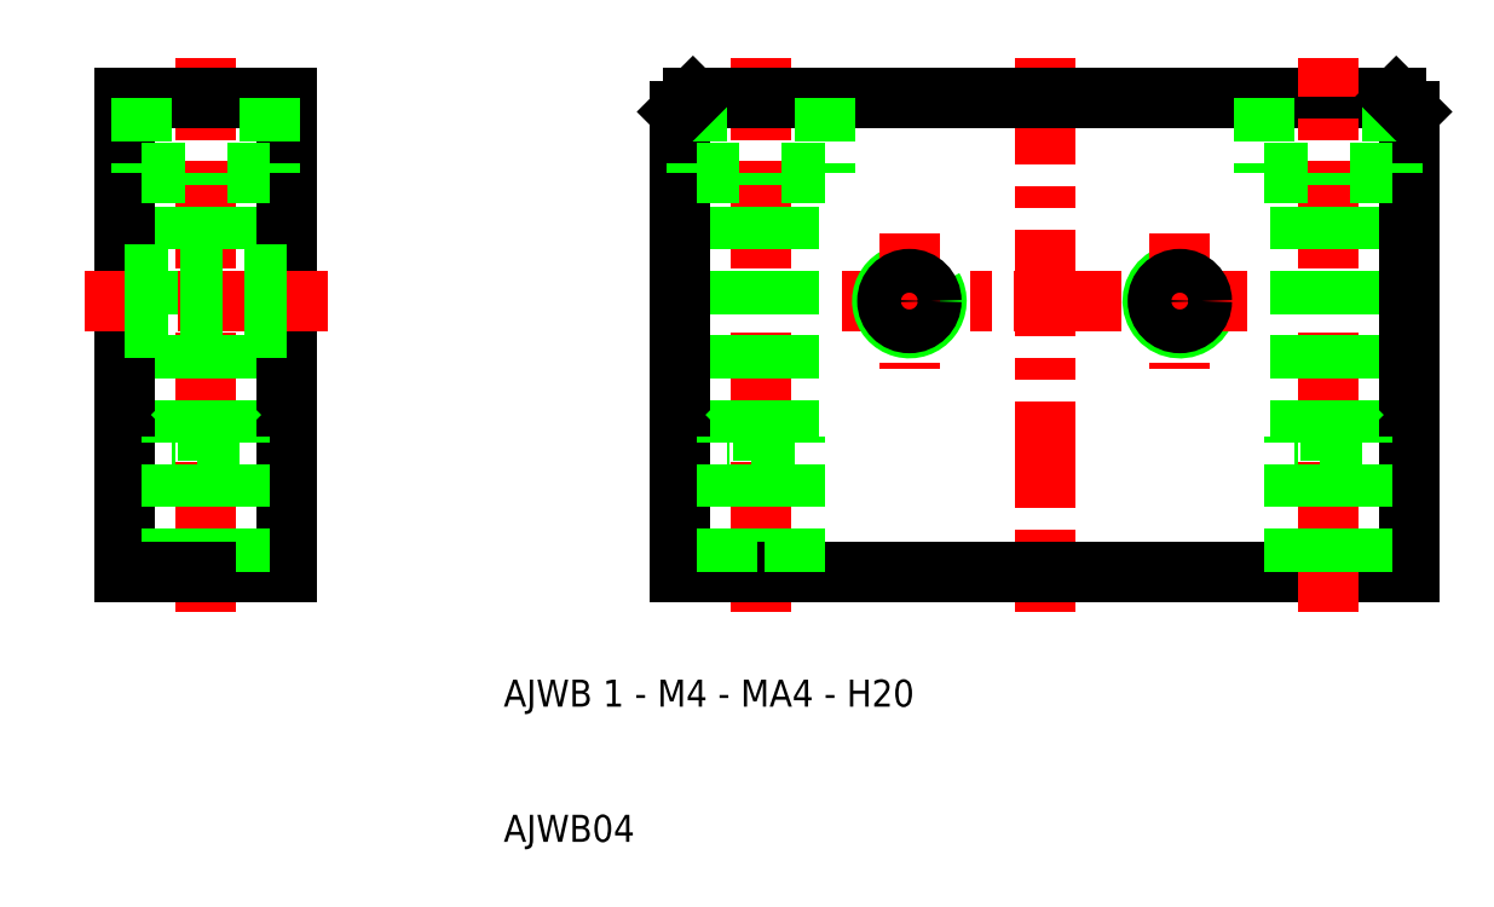
<metadata>
{"format":"dxf","ext":"dxf","renderer":"ezdxf+matplotlib","layout":"modelspace","background":"white","min_lineweight":24,"dpi":150}
</metadata>
<code>
0
SECTION
2
ENTITIES
0
ARC
8
0
10
60
20
50
30
0
40
2
50
120
51
30
0
LINE
8
CENTER
10
35
20
50
30
0
11
65
21
50
31
0
0
LINE
8
0
10
50
20
65
30
0
11
76
21
65
31
0
0
LINE
8
0
10
77
20
30
30
0
11
50
21
30
31
0
0
LINE
8
CENTER
10
50
20
68
30
0
11
50
21
27
31
0
0
LINE
8
CENTER
10
29
20
27
30
0
11
29
21
68
31
0
0
LINE
8
CENTER
10
-12
20
27
30
0
11
-12
21
68
31
0
0
LINE
8
0
10
-14.07
20
30
30
0
11
-14.07
21
59.5
31
0
0
LINE
8
0
10
-9.933
20
30
30
0
11
-9.933
21
59.5
31
0
0
LINE
8
0
10
26.93
20
30
30
0
11
26.93
21
59.5
31
0
0
LINE
8
0
10
31.07
20
30
30
0
11
31.07
21
59.5
31
0
0
LINE
8
0
10
-6
20
30
30
0
11
-6
21
65
31
0
0
LINE
8
0
10
-18
20
30
30
0
11
-18
21
65
31
0
0
LINE
8
0
10
23
20
64
30
0
11
23
21
30
31
0
0
LINE
8
CENTER
10
-3
20
50
30
0
11
-21
21
50
31
0
0
LINE
8
0
10
-6
20
48
30
0
11
-12
21
48
31
0
0
LINE
8
0
10
-6
20
52
30
0
11
-12
21
52
31
0
0
LINE
8
0
10
-6
20
48.38
30
0
11
-18
21
48.38
31
0
0
LINE
8
0
10
-6
20
51.62
30
0
11
-18
21
51.62
31
0
0
LINE
8
0
10
-12
20
30
30
0
11
-6
21
30
31
0
0
LINE
8
0
10
-9.5
20
30
30
0
11
-9.5
21
40
31
0
0
LINE
8
0
10
-14.5
20
30
30
0
11
-14.5
21
40
31
0
0
LINE
8
0
10
-12
20
30
30
0
11
-18
21
30
31
0
0
LINE
8
0
10
-9.5
20
40
30
0
11
-14.5
21
40
31
0
0
LINE
8
0
10
-14.07
20
40.43
30
0
11
-9.933
21
40.43
31
0
0
LINE
8
0
10
-14.5
20
40
30
0
11
-14.07
21
40.43
31
0
0
LINE
8
0
10
-9.5
20
40
30
0
11
-9.933
21
40.43
31
0
0
LINE
8
0
10
-18
20
48
30
0
11
-12
21
48
31
0
0
LINE
8
0
10
-18
20
52
30
0
11
-12
21
52
31
0
0
LINE
8
0
10
31.5
20
40
30
0
11
26.5
21
40
31
0
0
LINE
8
0
10
26.93
20
40.43
30
0
11
31.07
21
40.43
31
0
0
TEXT
8
0
10
10
20
20
30
0
40
2
1
AJWB 1 - M4 - MA4 - H20
0
LINE
8
0
10
23
20
30
30
0
11
50
21
30
31
0
0
LINE
8
0
10
26.5
20
30
30
0
11
26.5
21
40
31
0
0
TEXT
8
0
10
10
20
10
30
0
40
2
1
AJWB04
0
LINE
8
0
10
26.5
20
40
30
0
11
26.93
21
40.43
31
0
0
LINE
8
0
10
31.5
20
30
30
0
11
31.5
21
40
31
0
0
LINE
8
0
10
31.5
20
40
30
0
11
31.07
21
40.43
31
0
0
ARC
8
0
10
40
20
50
30
0
40
2
50
120
51
30
0
LINE
8
CENTER
10
40
20
55
30
0
11
40
21
45
31
0
0
CIRCLE
8
0
10
40
20
50
30
0
40
1.621
0
LINE
8
CENTER
10
60
20
55
30
0
11
60
21
45
31
0
0
CIRCLE
8
0
10
60
20
50
30
0
40
1.621
0
LINE
8
0
10
-6
20
65
30
0
11
-12
21
65
31
0
0
LINE
8
0
10
-16.75
20
59.5
30
0
11
-12
21
59.5
31
0
0
LINE
8
0
10
-18
20
65
30
0
11
-12
21
65
31
0
0
LINE
8
0
10
-16.75
20
65
30
0
11
-16.75
21
59.5
31
0
0
LINE
8
0
10
-7.25
20
65
30
0
11
-7.25
21
59.5
31
0
0
LINE
8
0
10
-7.25
20
59.5
30
0
11
-12
21
59.5
31
0
0
LINE
8
0
10
24.25
20
59.5
30
0
11
29
21
59.5
31
0
0
LINE
8
0
10
50
20
65
30
0
11
24
21
65
31
0
0
LINE
8
0
10
24.25
20
65
30
0
11
24.25
21
59.5
31
0
0
LINE
8
0
10
23
20
64
30
0
11
24
21
65
31
0
0
LINE
8
0
10
33.75
20
65
30
0
11
33.75
21
59.5
31
0
0
LINE
8
0
10
33.75
20
59.5
30
0
11
29
21
59.5
31
0
0
LINE
8
CENTER
10
71
20
27
30
0
11
71
21
68
31
0
0
LINE
8
0
10
68.93
20
30
30
0
11
68.93
21
59.5
31
0
0
LINE
8
0
10
73.07
20
30
30
0
11
73.07
21
59.5
31
0
0
LINE
8
0
10
77
20
64
30
0
11
77
21
30
31
0
0
LINE
8
0
10
73.5
20
30
30
0
11
73.5
21
40
31
0
0
LINE
8
0
10
68.5
20
30
30
0
11
68.5
21
40
31
0
0
LINE
8
0
10
73.5
20
40
30
0
11
68.5
21
40
31
0
0
LINE
8
0
10
68.93
20
40.43
30
0
11
73.07
21
40.43
31
0
0
LINE
8
0
10
68.5
20
40
30
0
11
68.93
21
40.43
31
0
0
LINE
8
0
10
73.5
20
40
30
0
11
73.07
21
40.43
31
0
0
LINE
8
0
10
66.25
20
59.5
30
0
11
71
21
59.5
31
0
0
LINE
8
0
10
66.25
20
65
30
0
11
66.25
21
59.5
31
0
0
LINE
8
0
10
75.75
20
65
30
0
11
75.75
21
59.5
31
0
0
LINE
8
0
10
75.75
20
59.5
30
0
11
71
21
59.5
31
0
0
LINE
8
0
10
77
20
64
30
0
11
76
21
65
31
0
0
ENDSEC
0
EOF

</code>
